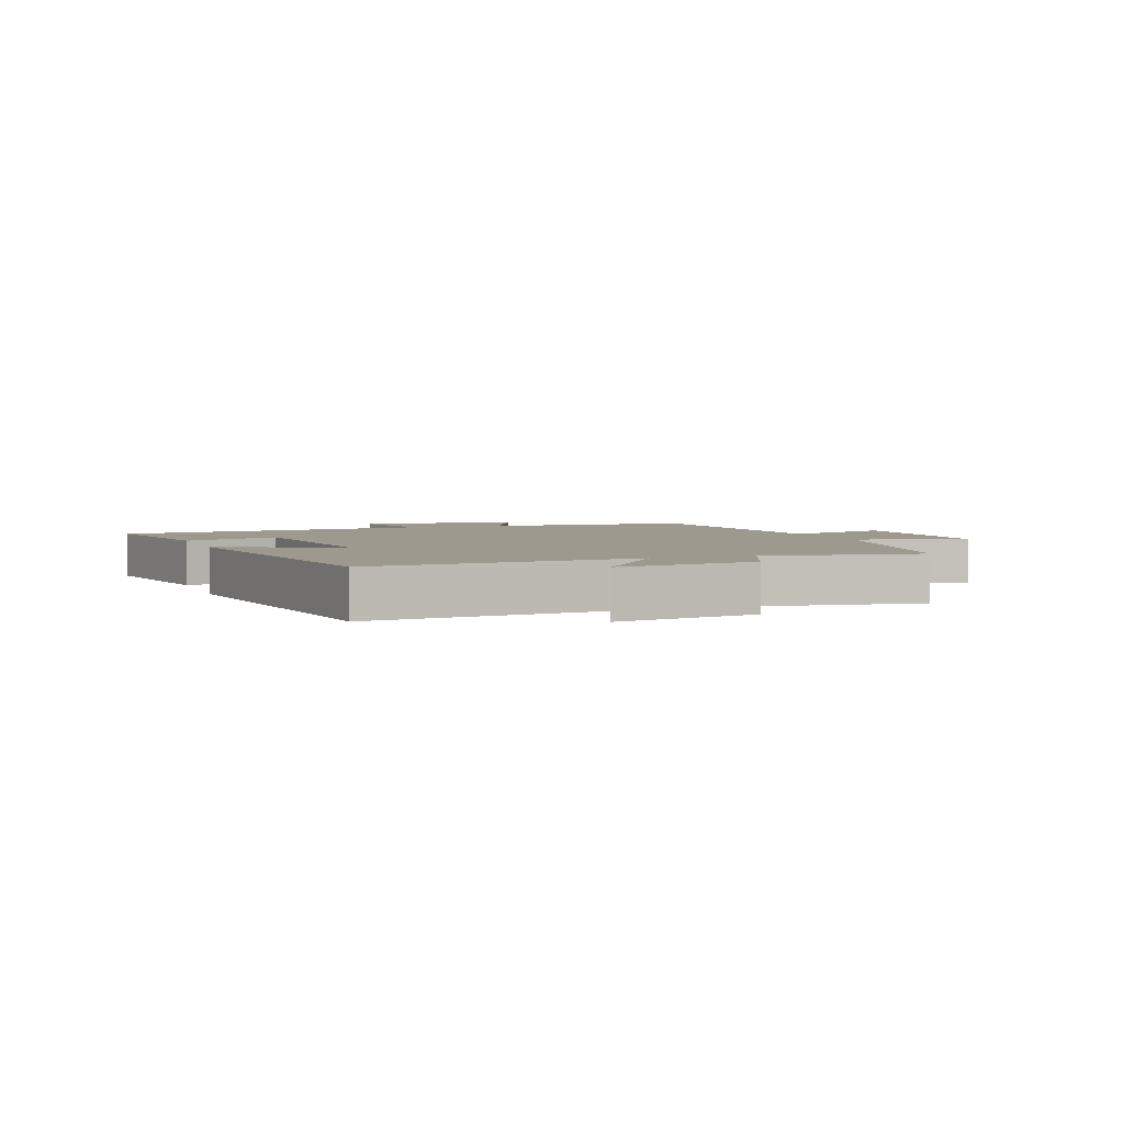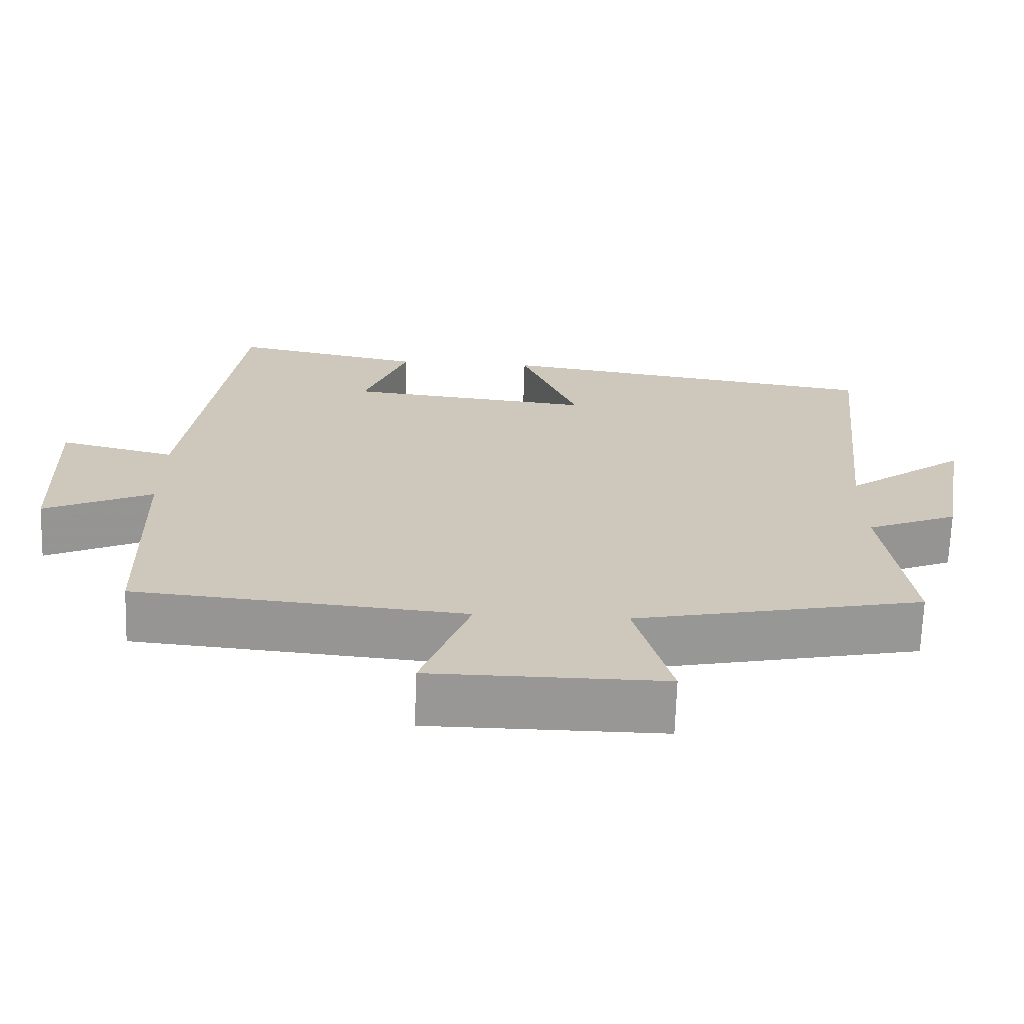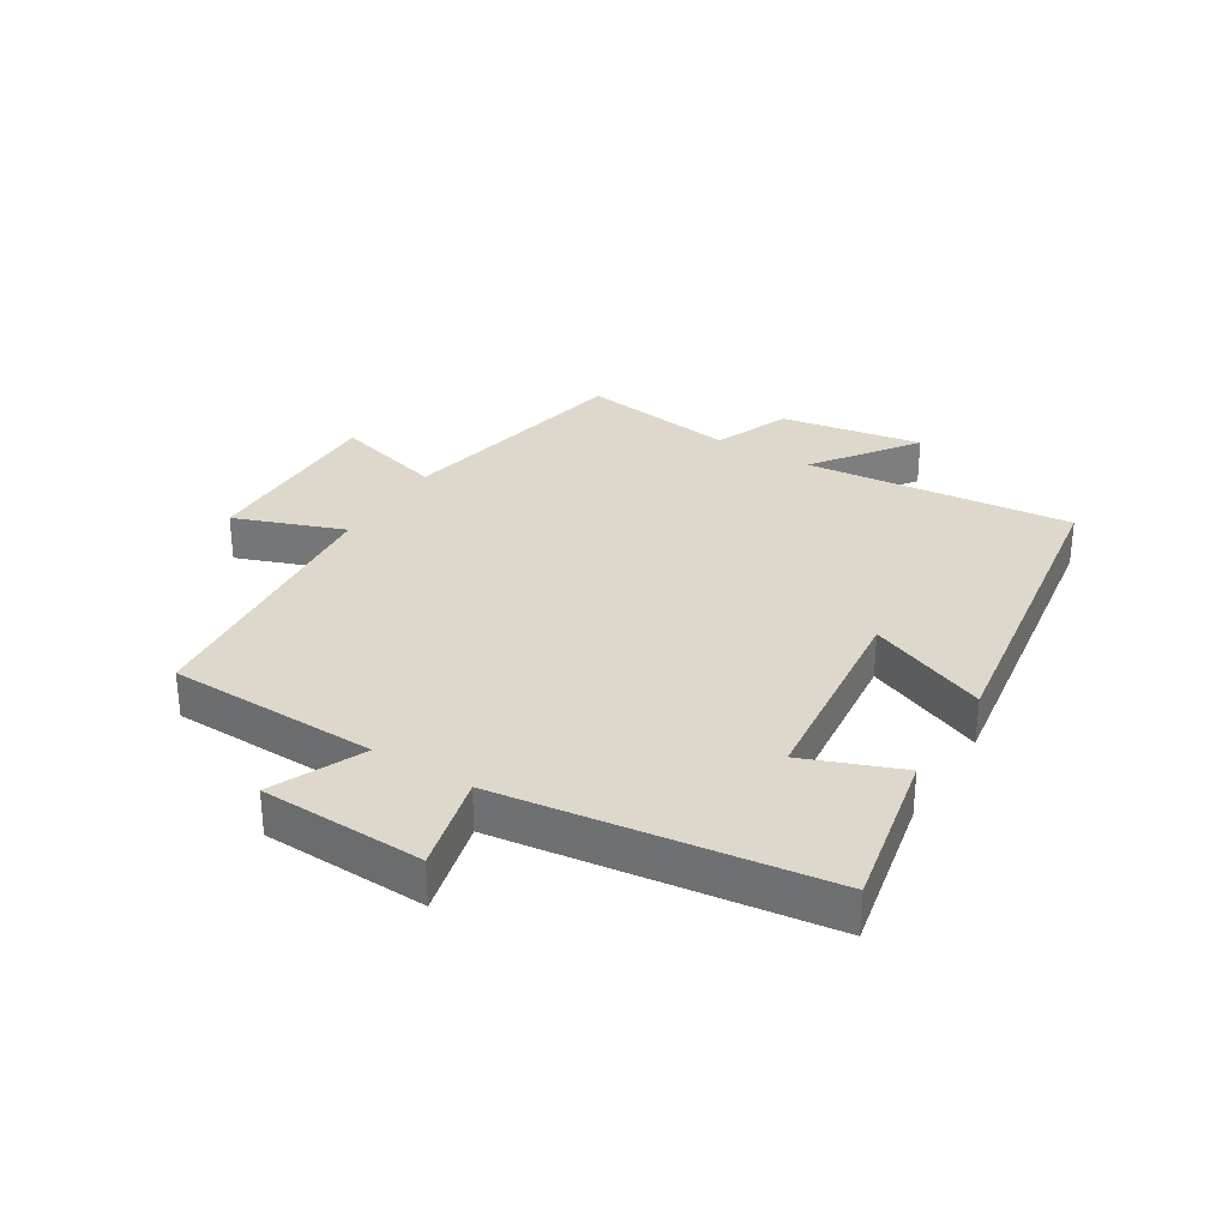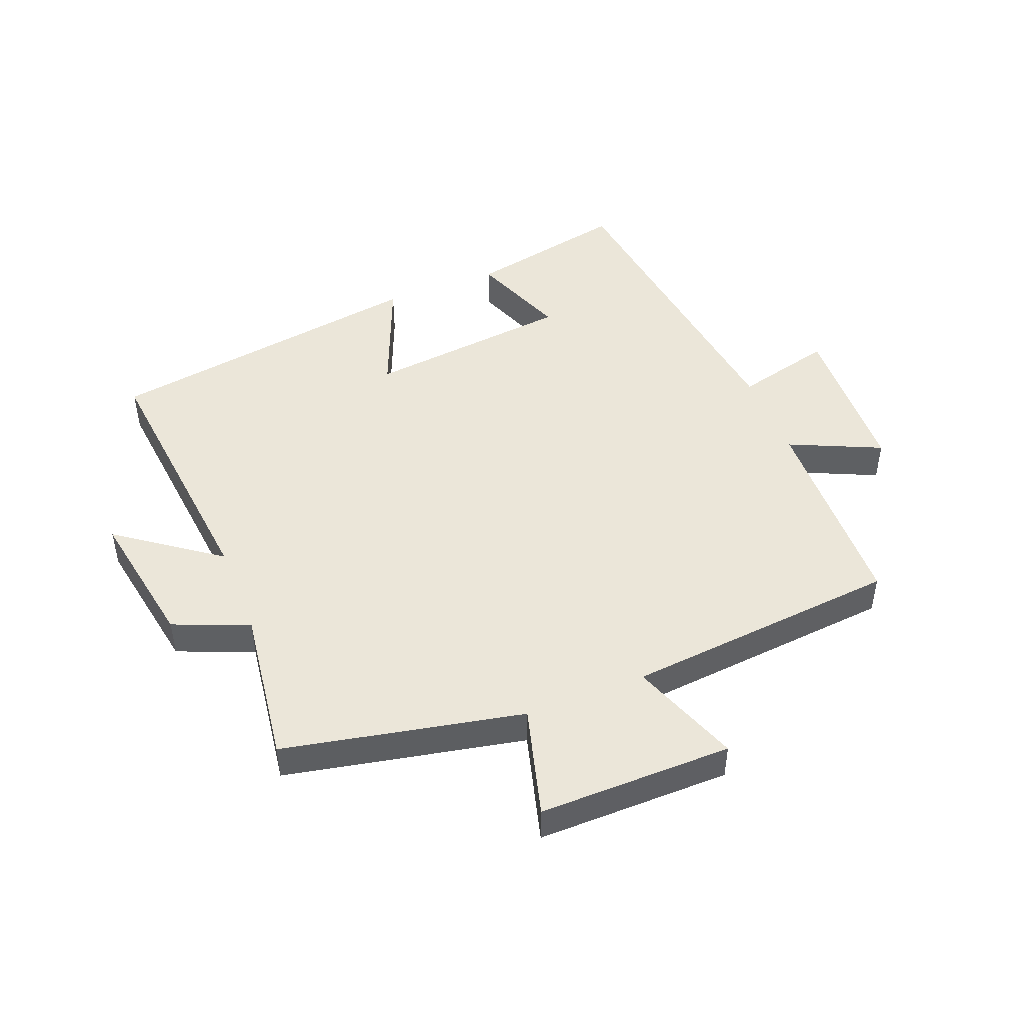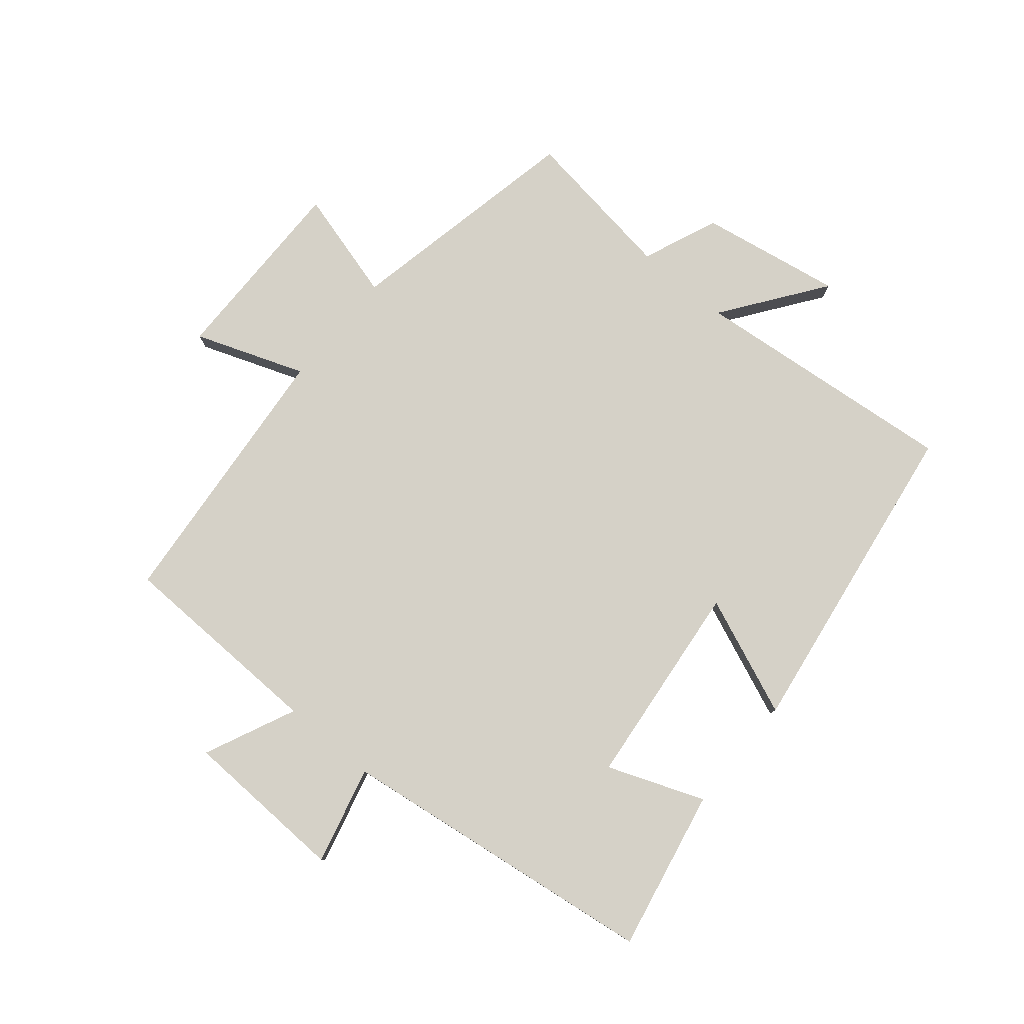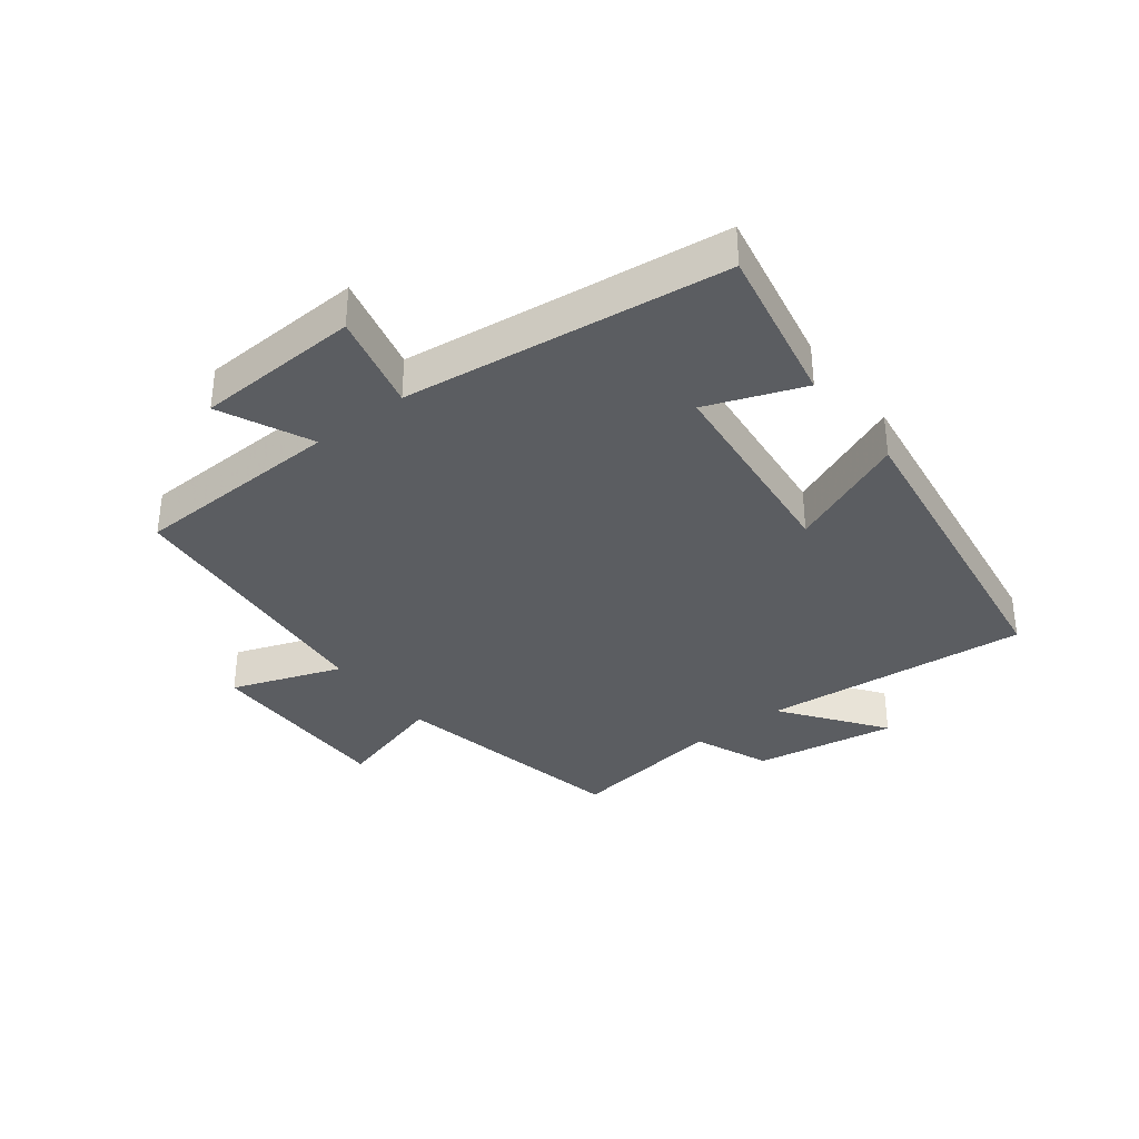
<metadata>
{"format":"obj","ext":"obj","renderer":"f3d","projection":"perspective","resolution":1024,"background":"white","views":[{"elev":3.5,"azim":70.2,"up":"+Y"},{"elev":-68.2,"azim":-1.8,"up":"+Z"},{"elev":31.3,"azim":-58.4,"up":"+Y"},{"elev":47.4,"azim":158.4,"up":"+Y"},{"elev":79.7,"azim":-50.1,"up":"+Y"},{"elev":-35.6,"azim":-52.0,"up":"+Y"}]}
</metadata>
<code>
v -0.491 0.07 -0.46
v -0.5 0.07 -0.122
v -0.647 0.07 -0.189
v -0.657 0.07 0.075
v -0.5 0.07 0.036
v -0.431 0.07 0.553
v -0.172 0.07 0.5
v -0.232 0.07 0.345
v 0.1 0.07 0.309
v 0.022 0.07 0.5
v 0.544 0.07 0.421
v 0.5 0.07 -0.009
v 0.662 0.07 0.109
v 0.622 0.07 -0.119
v 0.5 0.07 -0.169
v 0.535 0.07 -0.421
v 0.15 0.07 -0.5
v 0.199 0.07 -0.678
v -0.113 0.07 -0.676
v -0.048 0.07 -0.5
v -0.491 0 -0.46
v -0.5 0 -0.122
v -0.647 0 -0.189
v -0.657 0 0.075
v -0.5 0 0.036
v -0.431 0 0.553
v -0.172 0 0.5
v -0.232 0 0.345
v 0.1 0 0.309
v 0.022 0 0.5
v 0.544 0 0.421
v 0.5 0 -0.009
v 0.662 0 0.109
v 0.622 0 -0.119
v 0.5 0 -0.169
v 0.535 0 -0.421
v 0.15 0 -0.5
v 0.199 0 -0.678
v -0.113 0 -0.676
v -0.048 0 -0.5
f 17 18 19 20
f 20 1 2
f 17 20 2
f 16 17 2
f 15 16 2
f 12 13 14 15
f 12 15 2
f 9 10 11 12
f 8 9 12 2
f 7 8 2
f 6 7 2
f 5 6 2
f 2 3 4 5
f 40 39 38 37
f 22 21 40
f 22 40 37
f 22 37 36
f 22 36 35
f 35 34 33 32
f 22 35 32
f 32 31 30 29
f 22 32 29 28
f 22 28 27
f 22 27 26
f 22 26 25
f 25 24 23 22
f 1 21 22 2
f 2 22 23 3
f 3 23 24 4
f 4 24 25 5
f 5 25 26 6
f 6 26 27 7
f 7 27 28 8
f 8 28 29 9
f 9 29 30 10
f 10 30 31 11
f 11 31 32 12
f 12 32 33 13
f 13 33 34 14
f 14 34 35 15
f 15 35 36 16
f 16 36 37 17
f 17 37 38 18
f 18 38 39 19
f 19 39 40 20
f 20 40 21 1

</code>
